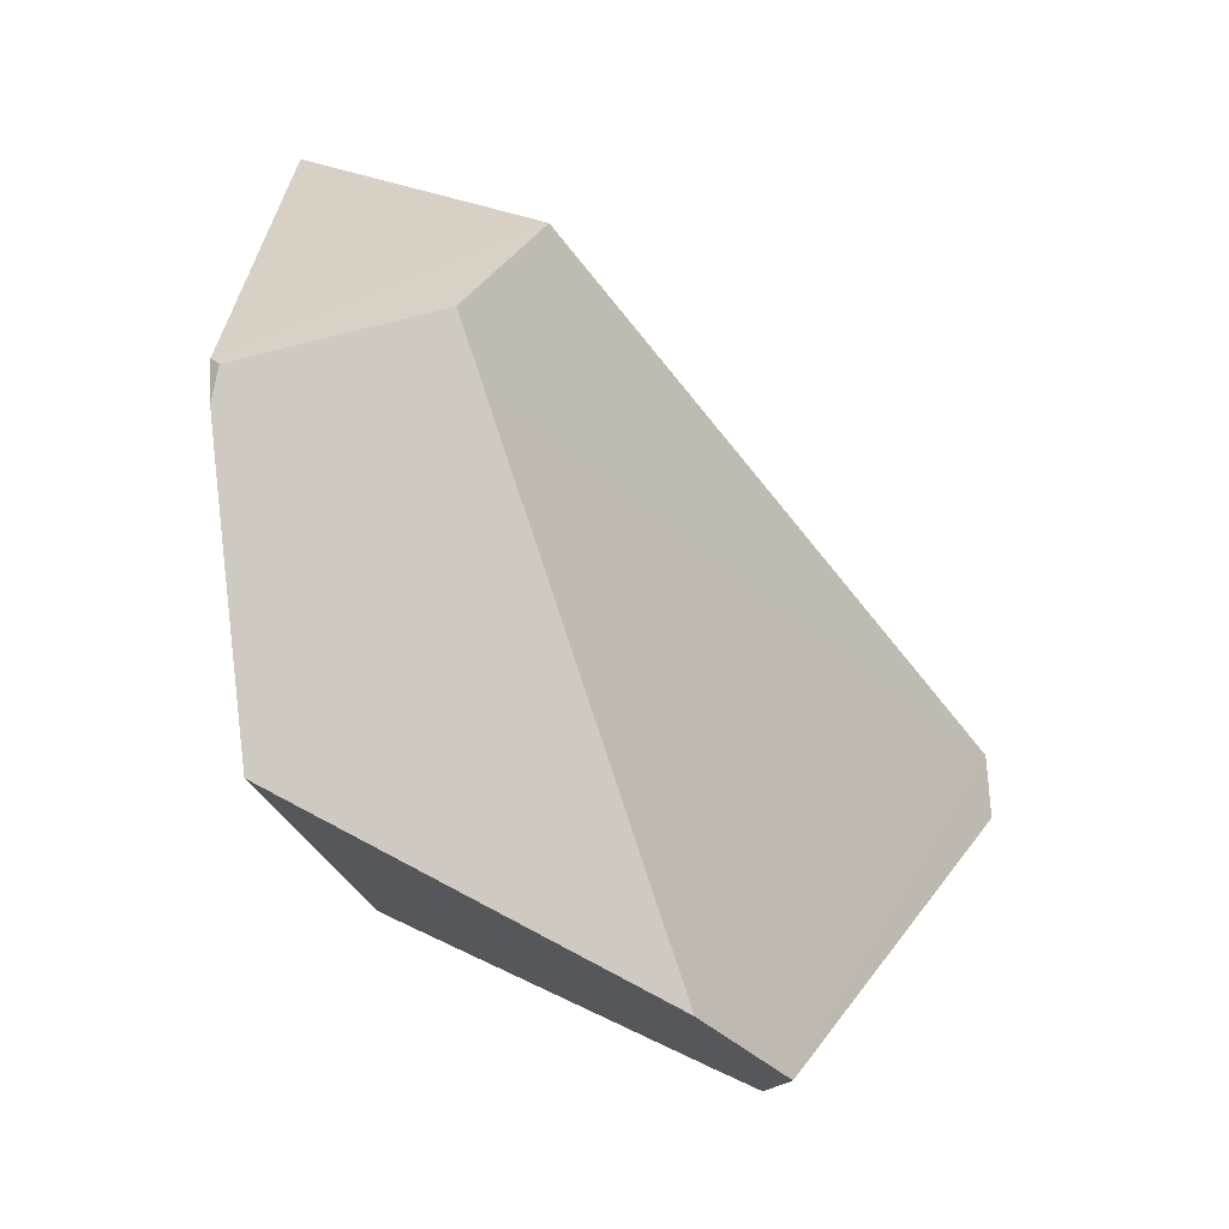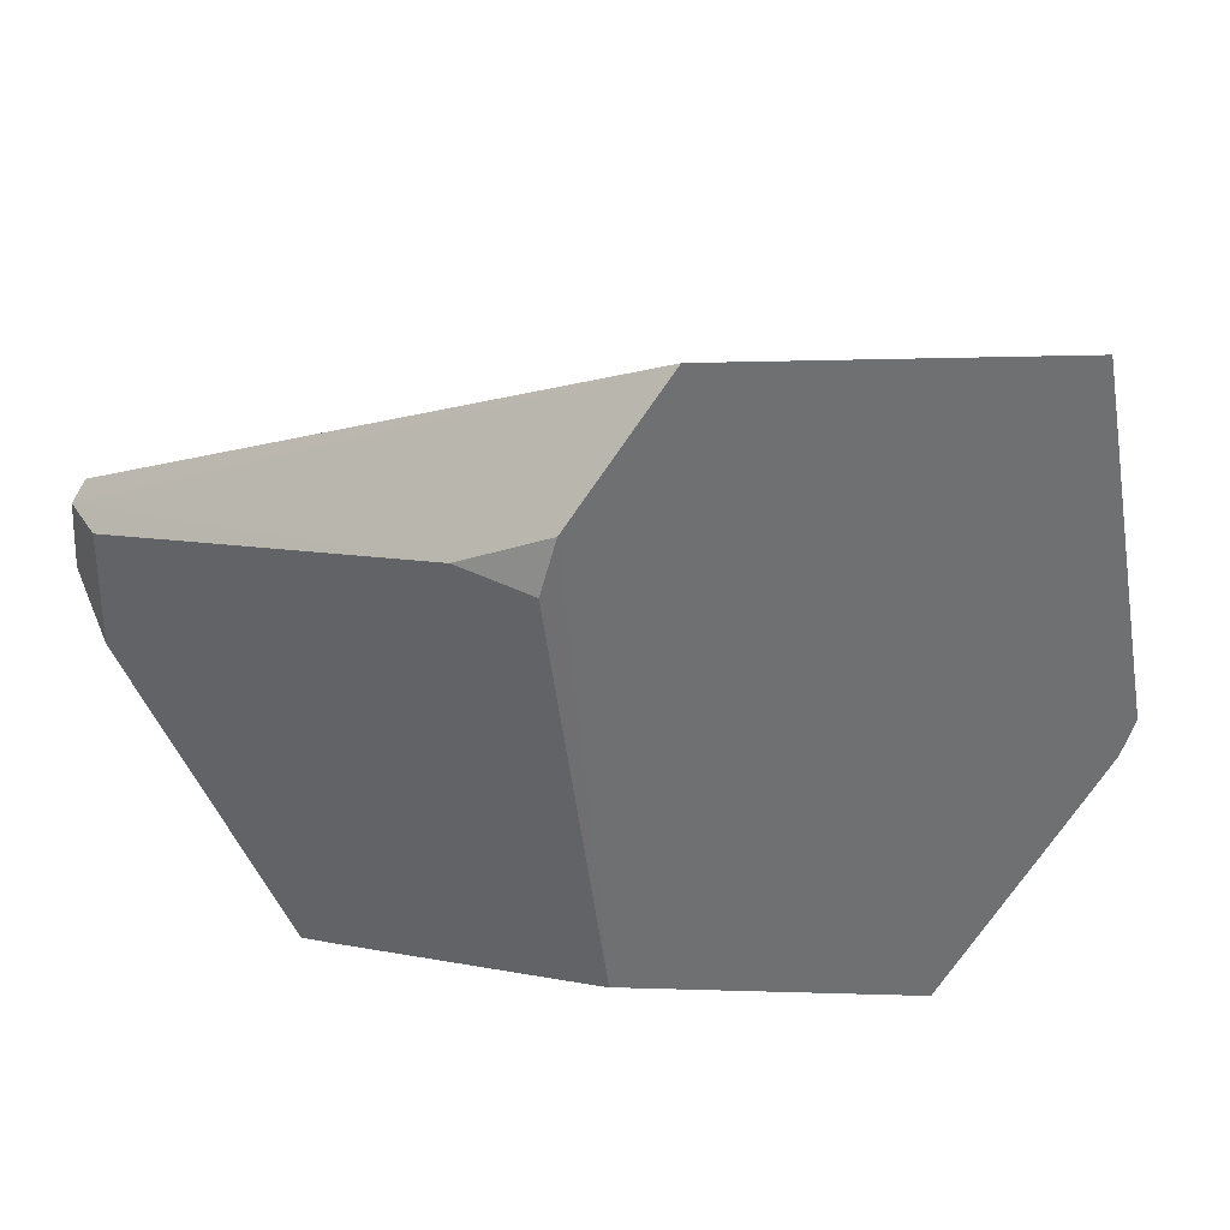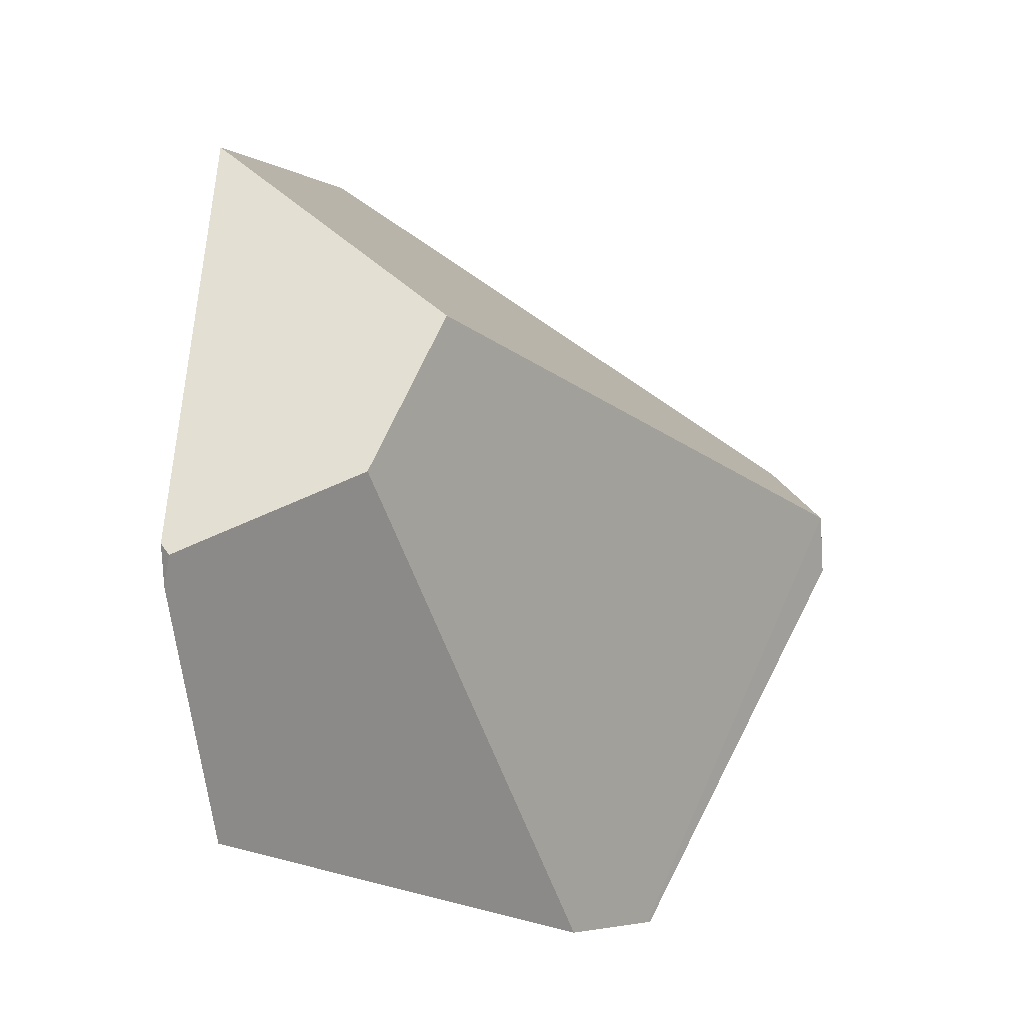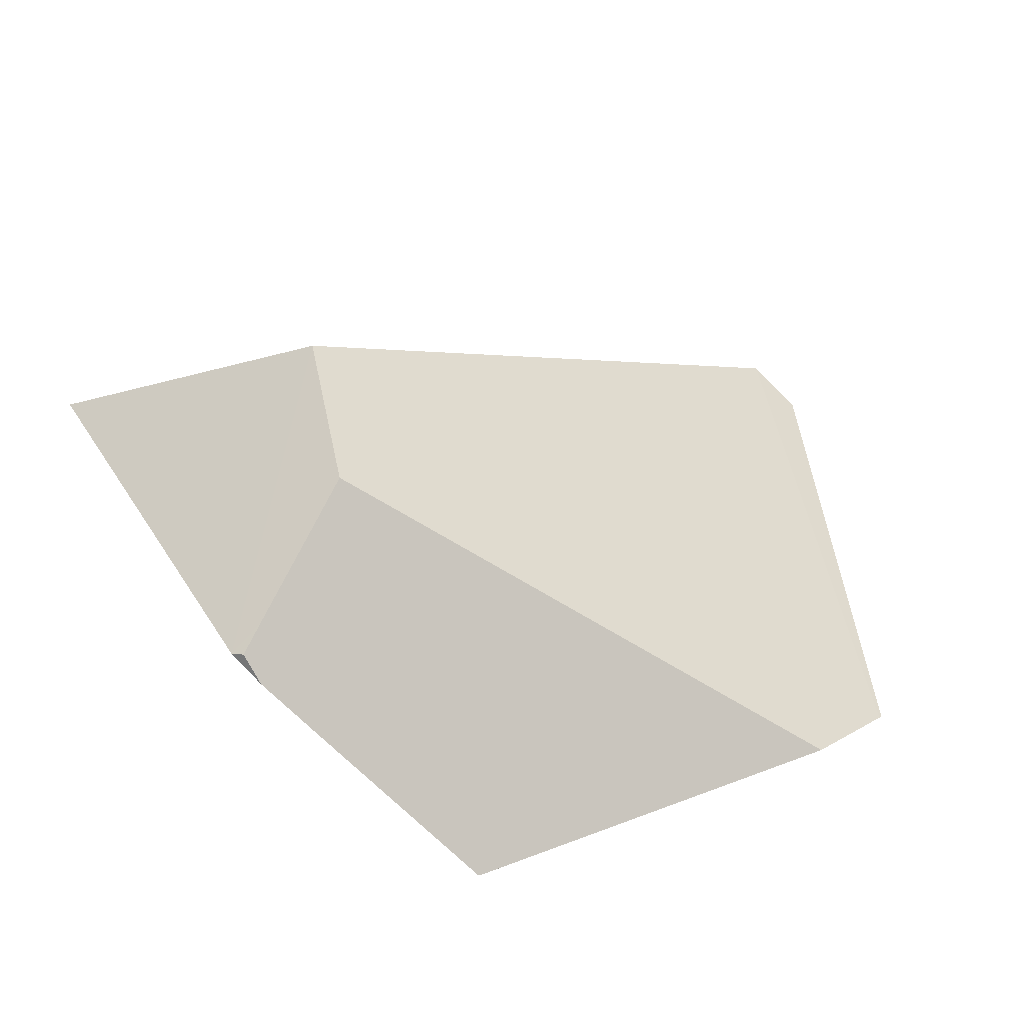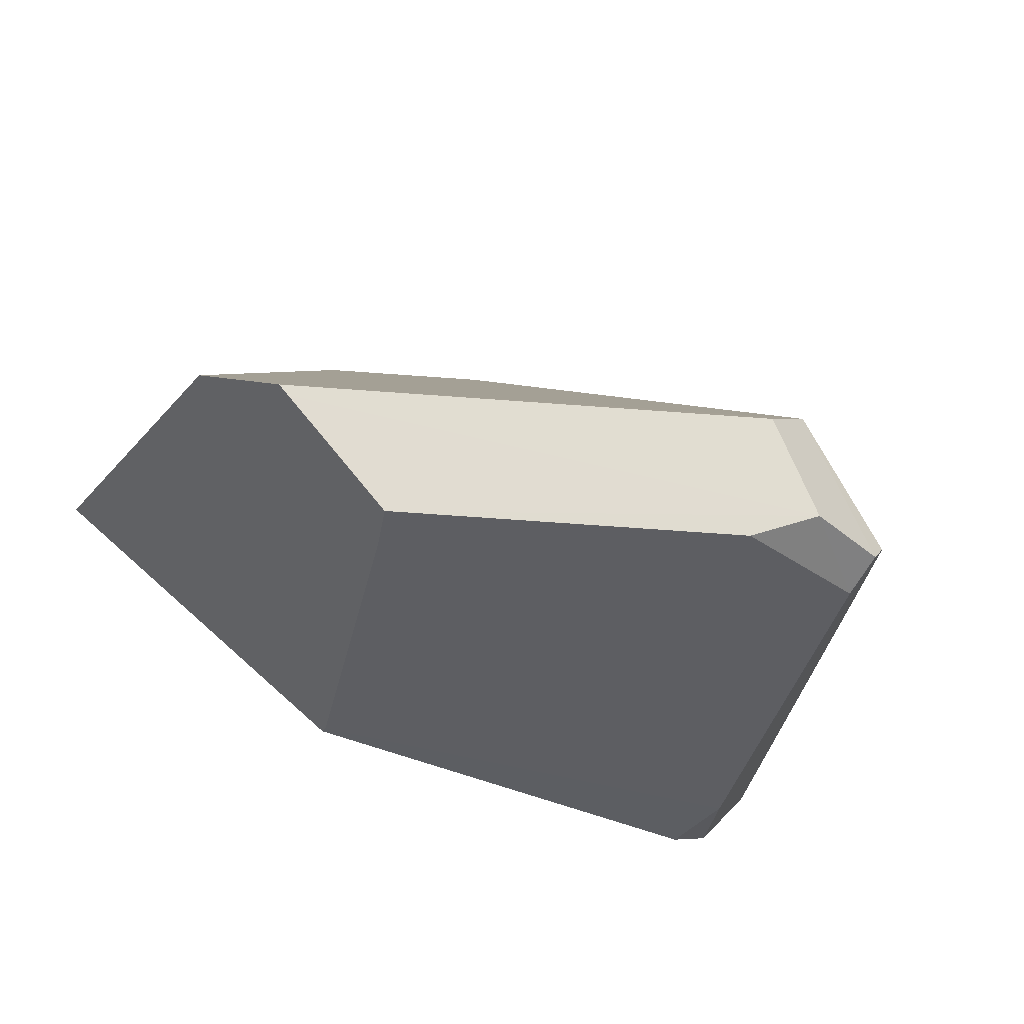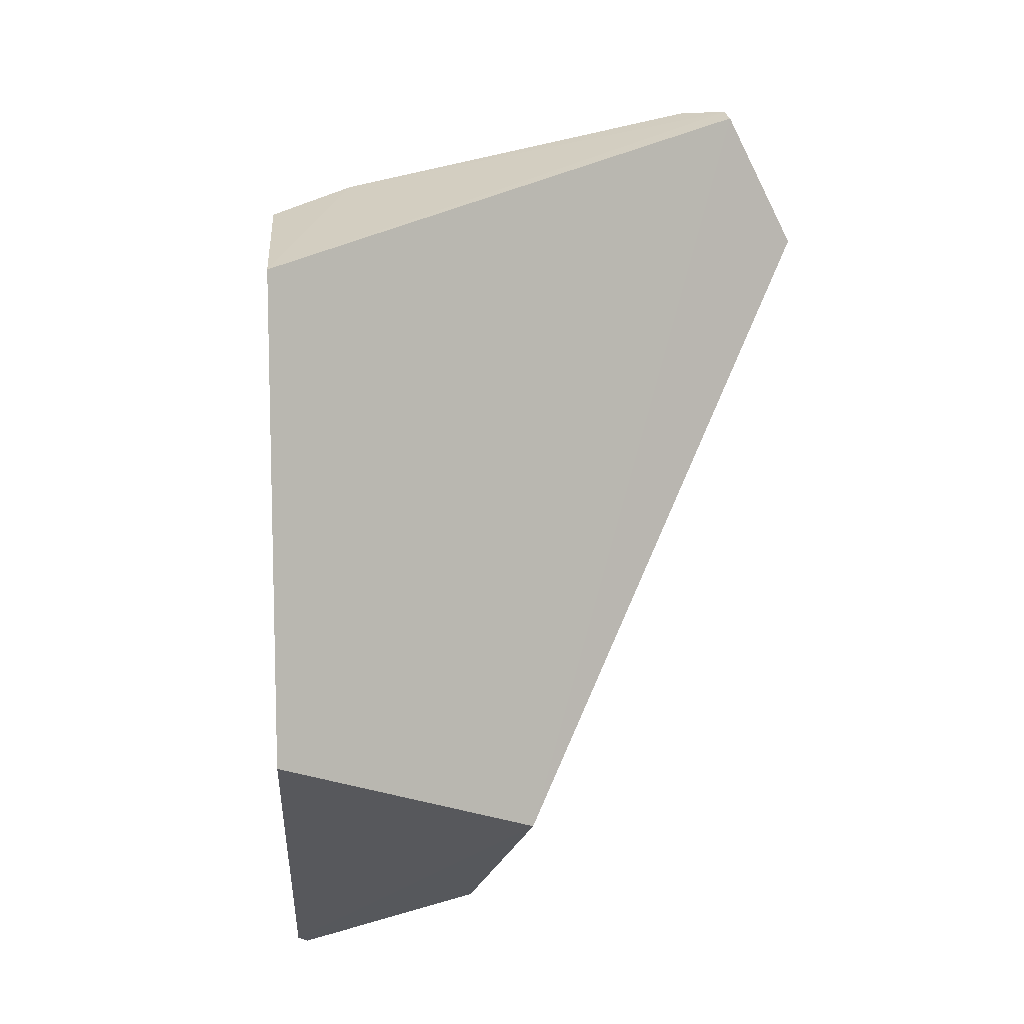
<metadata>
{"format":"obj","ext":"obj","renderer":"f3d","projection":"perspective","resolution":1024,"background":"white","views":[{"elev":-51.5,"azim":156.6,"up":"+Z"},{"elev":40.4,"azim":23.5,"up":"+Z"},{"elev":-18.0,"azim":157.7,"up":"+Z"},{"elev":48.1,"azim":144.2,"up":"+Y"},{"elev":-29.4,"azim":-125.6,"up":"+Y"},{"elev":70.3,"azim":144.5,"up":"+Z"}]}
</metadata>
<code>
g Stone6_Cube_cell.029
v 0.2498 0.4826 0.2119
v -0.581 -0.02194 0.1872
v 0.5077 0.2857 0.4948
v 0.1748 -0.2021 0.7085
v -0.5847 -0.1874 0.3149
v -0.6014 -0.05893 0.1122
v 0.5849 0.3625 -0.103
v 0.08246 -0.3558 0.4847
v 0.09466 -0.3336 0.5539
v -0.02757 -0.3405 0.484
v -0.5432 -0.2456 0.2882
v -0.562 -0.2259 0.09566
v -0.5934 -0.21 0.2919
v -0.6124 -0.1929 0.1754
v 0.5321 0.274 -0.2259
v 0.5356 0.3886 -0.09985
v 0.3505 0.4716 -0.01154
v 0.2988 0.4236 -0.06514
v -0.2708 -0.2353 -0.2991
v 0.1285 -0.3099 -0.1304
v 0.4251 0.09965 -0.4191
v 0.1409 -0.309 -0.128
v 0.4216 0.09397 -0.4254
v 0.5724 0.3401 -0.1525
v 0.5757 0.3704 -0.1192
v -0.277 -0.05099 -0.469
v -0.1226 0.03012 -0.5042
v -0.2829 -0.05416 -0.4676
v -0.2869 -0.06814 -0.4559
v -0.3297 -0.2207 -0.3273
v 0.1285 -0.3099 -0.1304
v 0.1409 -0.309 -0.128
v 0.4251 0.09965 -0.4191
v 0.5321 0.274 -0.2259
v 0.5356 0.3886 -0.09985
v 0.3505 0.4716 -0.01154
v 0.2988 0.4236 -0.06514
v 0.4216 0.09397 -0.4254
v 0.5724 0.3401 -0.1525
v 0.5757 0.3704 -0.1192
v -0.2708 -0.2353 -0.2991
v -0.3297 -0.2207 -0.3273
v -0.1226 0.03012 -0.5042
v -0.277 -0.05099 -0.469
v -0.2829 -0.05416 -0.4676
v -0.2869 -0.06814 -0.4559
g off
g Stone6_Material
f 1 5 4
f 5 13 4
f 13 10 4
f 10 9 4
f 34 3 4 9 33
f 3 1 4
f 3 7 1
f 36 1 7 35
f 1 36 37 2
f 2 5 1
f 2 13 5
f 14 11 13
f 11 10 13
f 31 10 41
f 8 10 31 32
f 8 9 10
f 44 2 37 43
f 9 8 32
f 38 33 9 32
f 40 7 39
f 39 7 3 34
f 7 40 35
f 12 42 41 10 11
f 6 2 44 45
f 14 6 45 46
f 42 14 46
f 12 14 42
f 12 11 14
f 16 25 24 15 21 23 27 18 17
f 6 14 13 2
f 27 23 22 20 19 30 29 28 26

</code>
